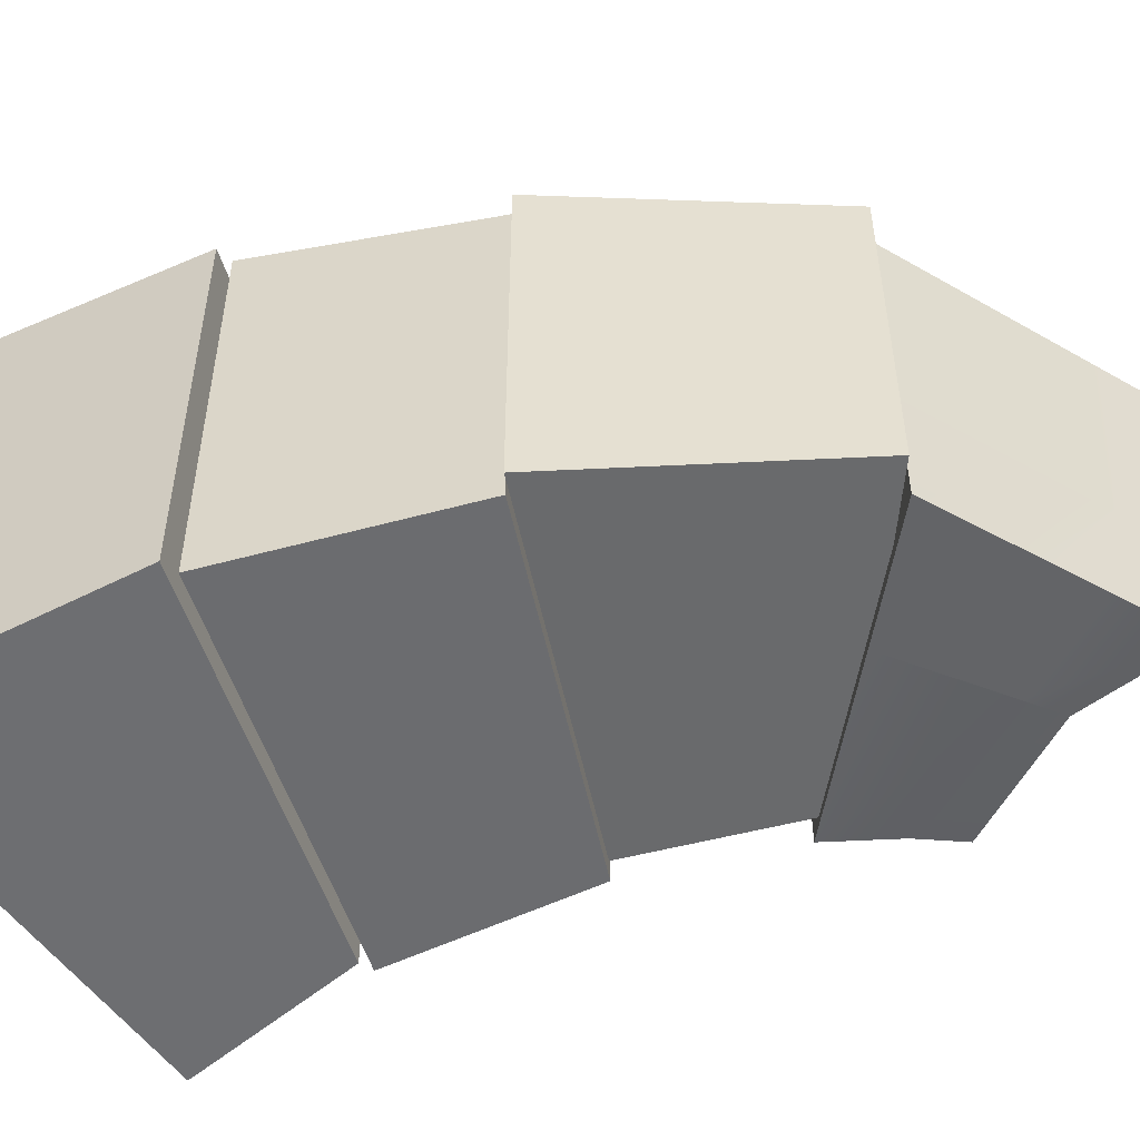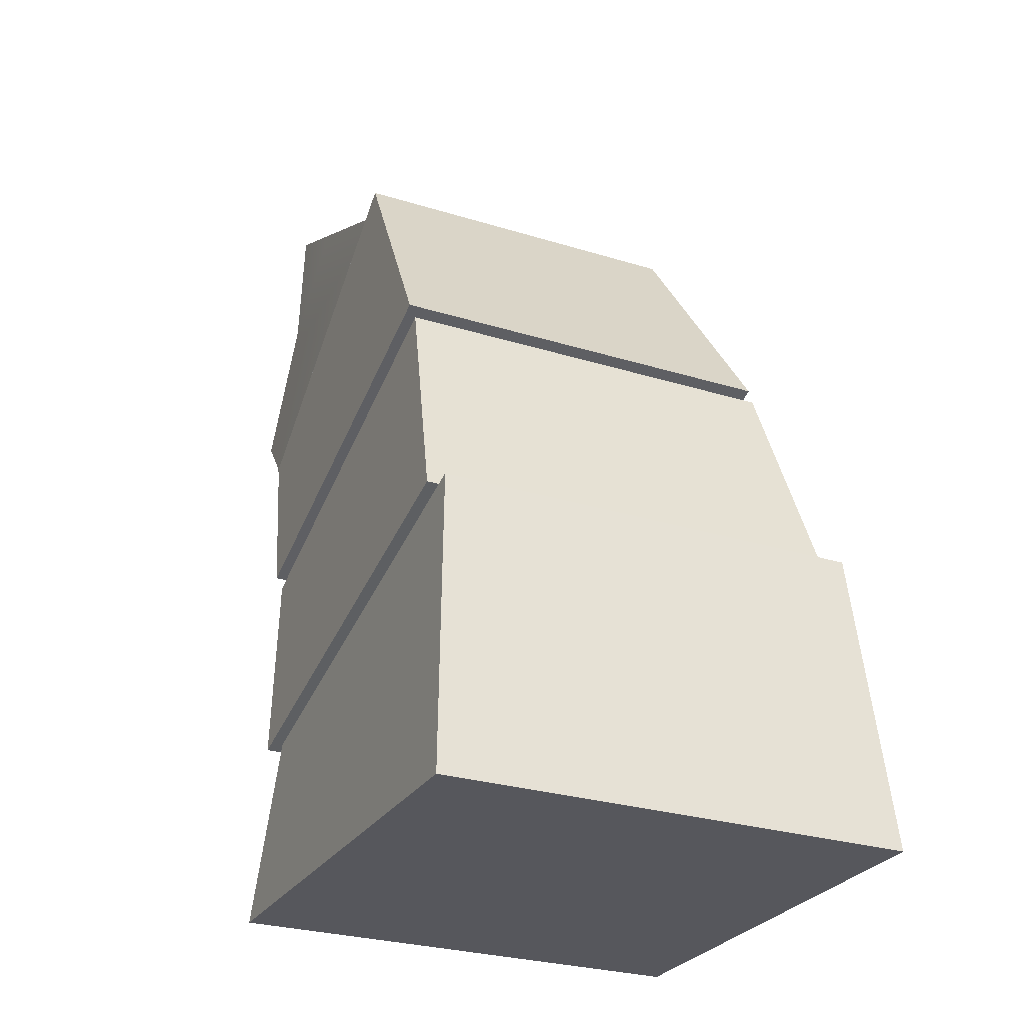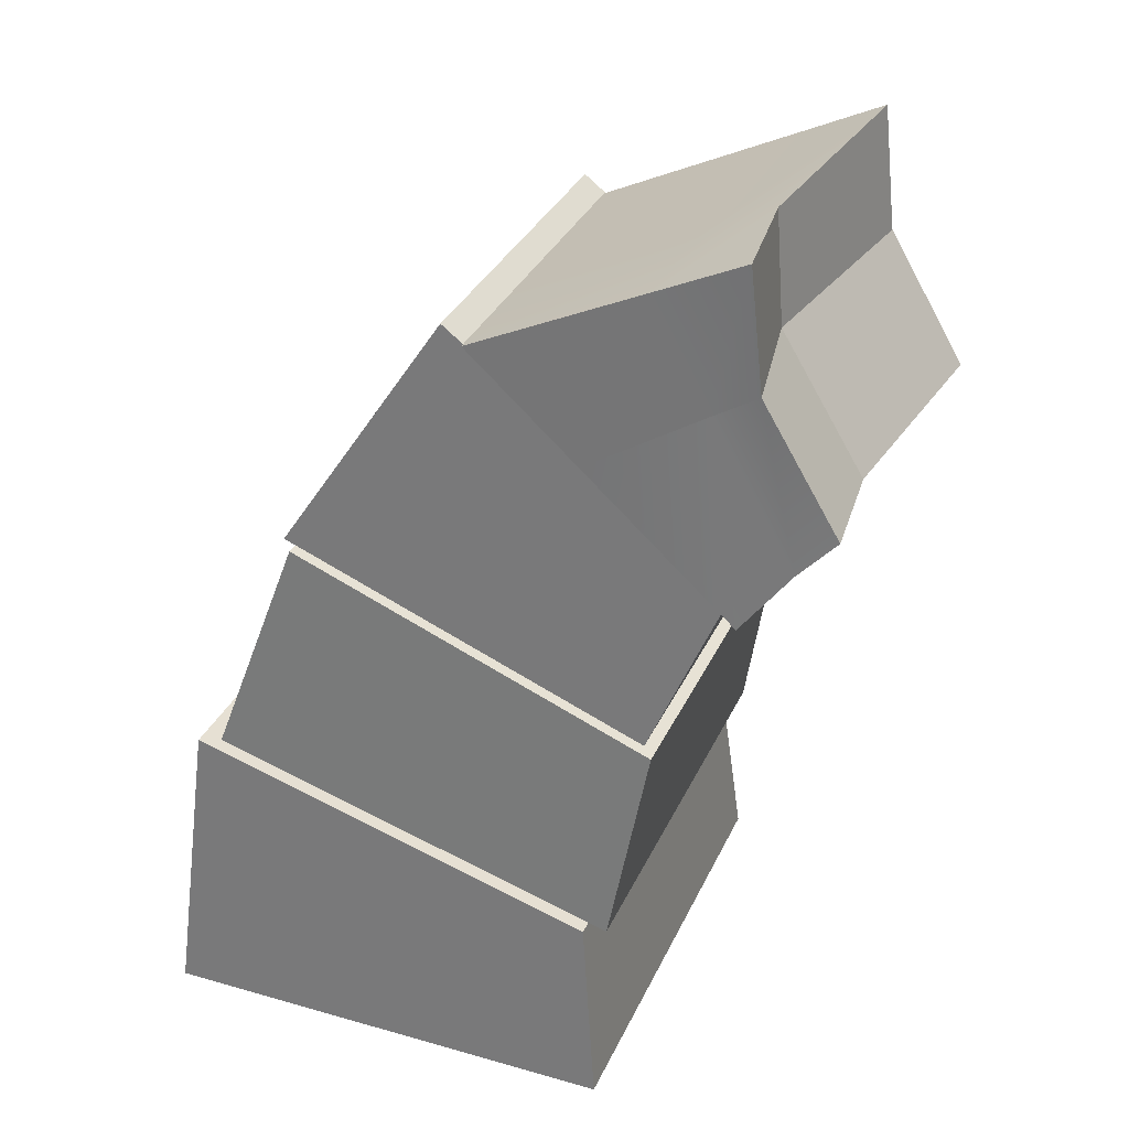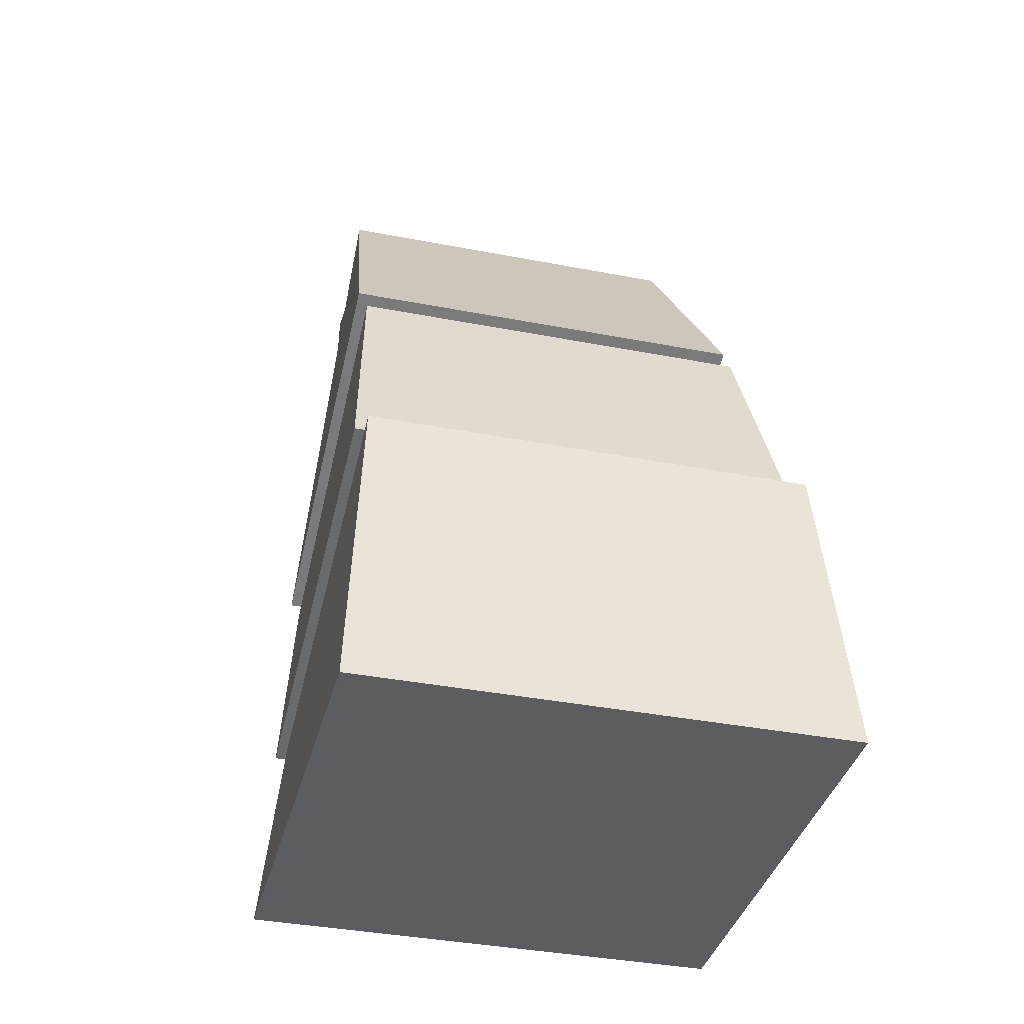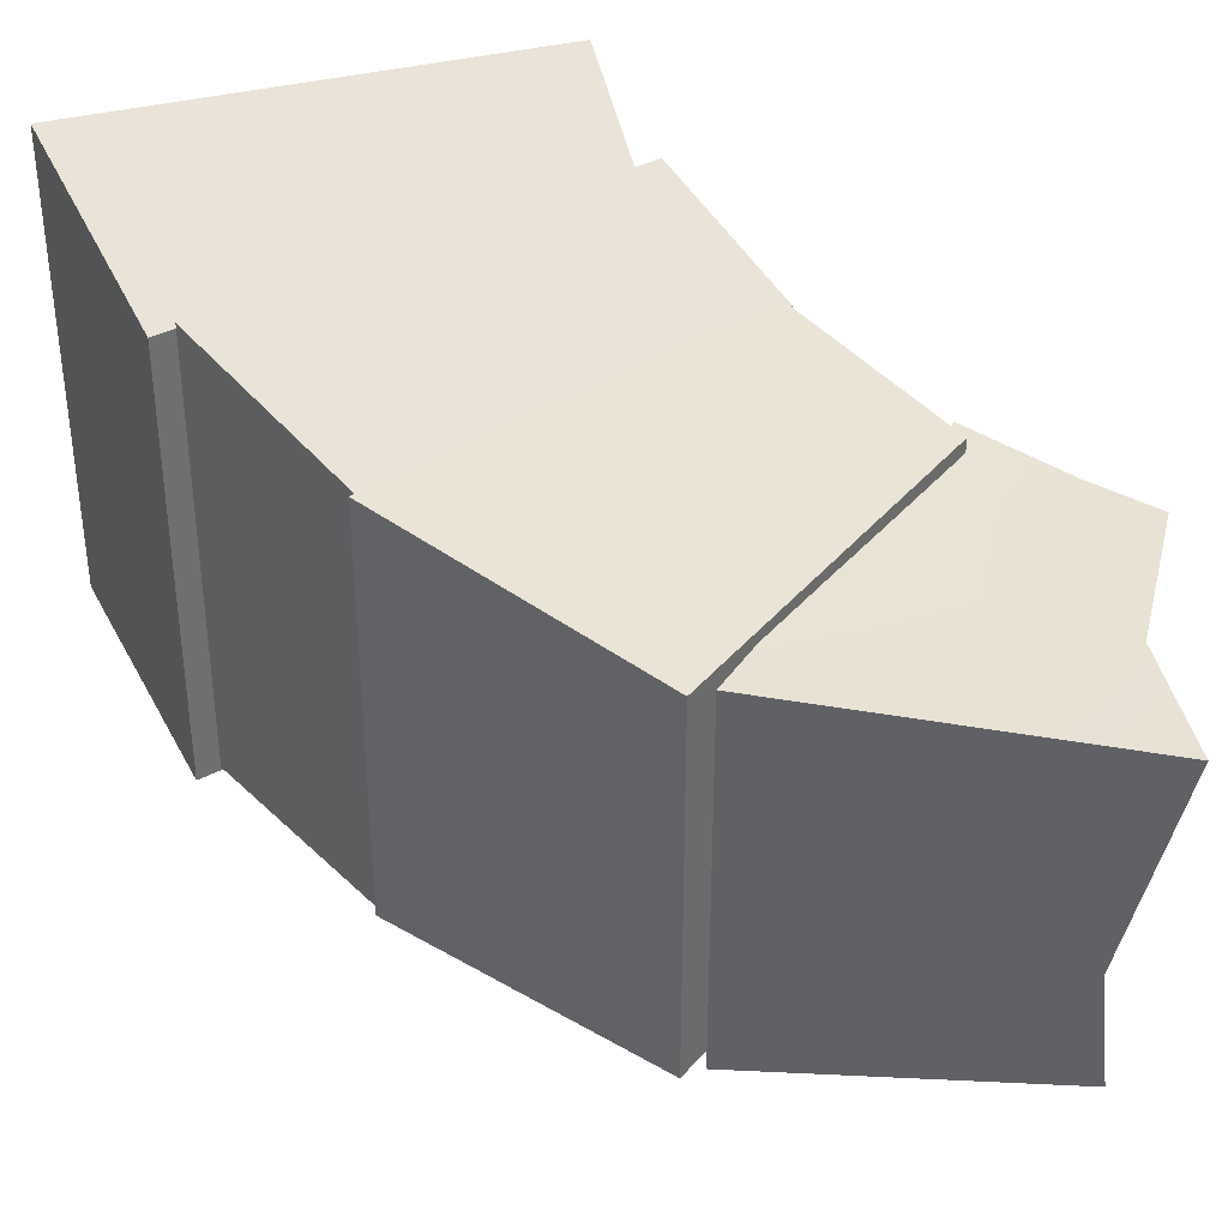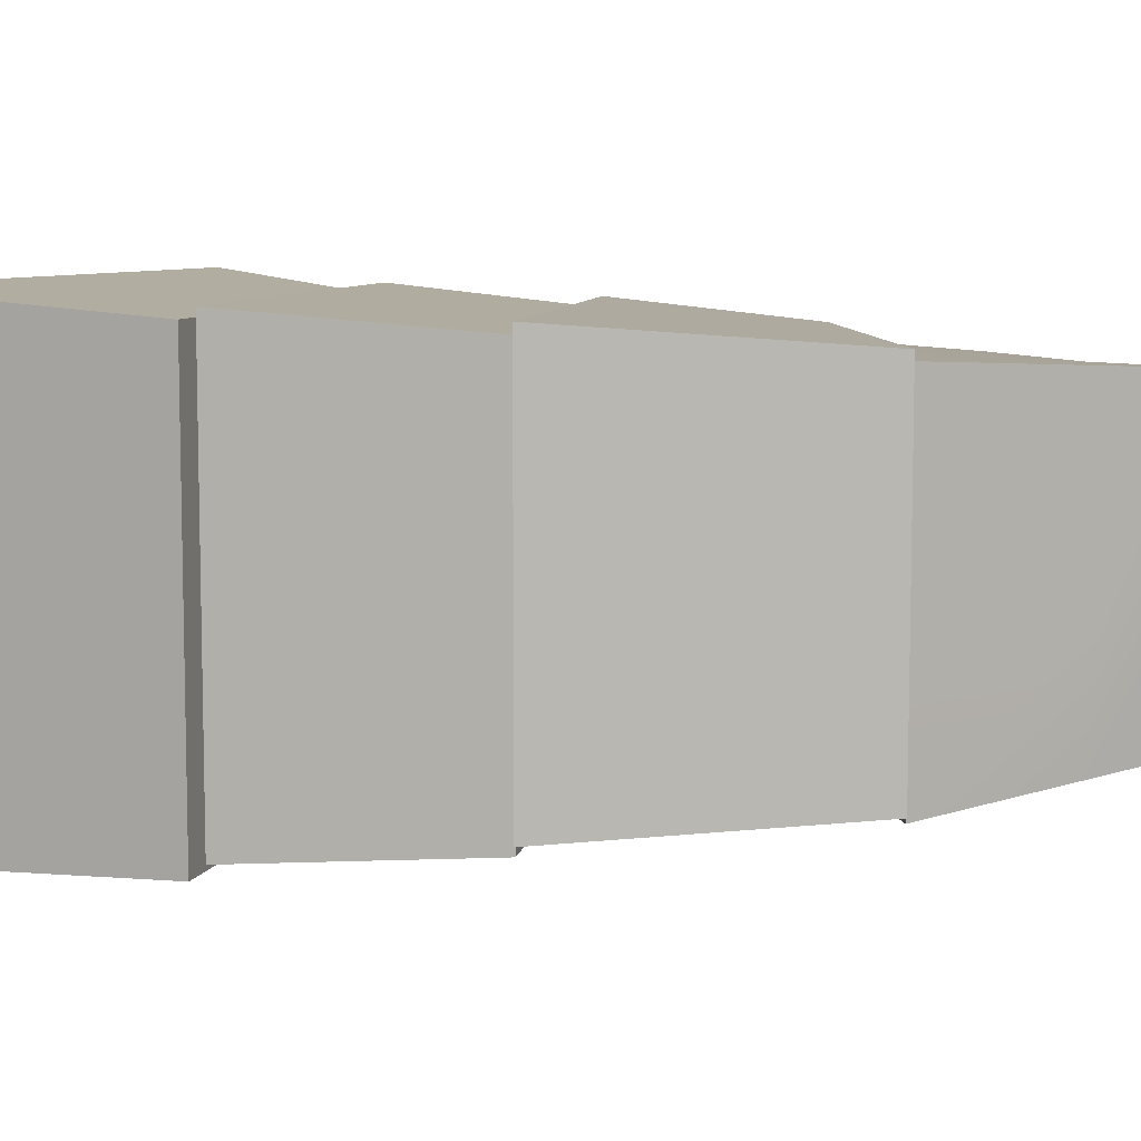
<metadata>
{"format":"obj","ext":"obj","renderer":"f3d","projection":"perspective","resolution":1024,"background":"white","views":[{"elev":-52.2,"azim":123.1,"up":"+Z"},{"elev":-27.5,"azim":64.5,"up":"+Y"},{"elev":32.6,"azim":-158.4,"up":"+Y"},{"elev":-37.0,"azim":75.9,"up":"+Y"},{"elev":38.3,"azim":162.5,"up":"+Z"},{"elev":8.1,"azim":121.7,"up":"+Z"}]}
</metadata>
<code>
g Ruin1
v -0.9831 -0.09516 -0.9831
v -0.9831 -0.09516 0.9831
v 0.9831 -0.09516 0.9831
v 0.9831 -0.09516 -0.9831
v 0.9831 -0.09516 0.9831
v -0.9831 -0.09516 0.9831
v -0.8997 0.6922 0.9049
v 0.8392 1.194 0.9049
v 0.9831 -0.09516 -0.9831
v 0.9831 -0.09516 0.9831
v 0.8392 1.194 0.9049
v 0.8392 1.194 -0.9049
v -0.9831 -0.09516 -0.9831
v 0.9831 -0.09516 -0.9831
v 0.8392 1.194 -0.9049
v -0.8997 0.6922 -0.9049
v -0.9831 -0.09516 0.9831
v -0.9831 -0.09516 -0.9831
v -0.8997 0.6922 -0.9049
v -0.8997 0.6922 0.9049
v 0.8392 1.194 0.9049
v -0.8997 0.6922 0.9049
v -0.8997 0.6922 -0.9049
v 0.8392 1.194 -0.9049
v 0.4482 2.191 0.9094
v -1.092 1.585 0.9094
v -1.408 2.339 0.8224
v -0.2271 3.232 0.8224
v 0.4482 2.191 -0.7454
v 0.4482 2.191 0.9094
v -0.2271 3.232 0.8224
v -0.2271 3.232 -0.6584
v -1.092 1.585 -0.7454
v 0.4482 2.191 -0.7454
v -0.2271 3.232 -0.6584
v -1.408 2.339 -0.6584
v -1.092 1.585 0.9094
v -1.092 1.585 -0.7454
v -1.408 2.339 -0.6584
v -1.408 2.339 0.8224
v -0.2271 3.232 0.8224
v -1.408 2.339 0.8224
v -1.408 2.339 -0.6584
v -0.2271 3.232 -0.6584
v 0.4482 2.191 0.9094
v 0.4482 2.191 -0.7454
v -1.092 1.585 -0.7454
v -1.092 1.585 0.9094
v -0.3291 3.18 -0.168
v -0.3291 3.18 0.7776
v -1.114 3.571 0.7291
v -1.066 3.527 -0.1545
v -0.3291 3.18 -0.7031
v -1.52 3.773 0.7039
v -1.039 3.502 -0.6545
v -1.351 3.672 -0.1476
v -1.406 3.669 -0.6294
v -0.7959 2.762 -0.7031
v -0.3291 3.18 -0.7031
v -1.039 3.502 -0.6545
v -1.291 3.057 -0.6545
v -1.406 3.669 -0.6294
v -1.465 3.154 -0.6294
v -1.432 2.192 -0.7031
v -1.291 3.057 -0.6545
v -1.634 2.451 -0.6545
v -1.79 2.615 -0.6294
v -1.432 2.192 -0.168
v -1.432 2.192 -0.7031
v -1.634 2.451 -0.6545
v -1.661 2.476 -0.1545
v -1.432 2.192 0.7776
v -1.79 2.615 -0.6294
v -1.742 2.614 -0.1476
v -1.709 2.52 0.7291
v -1.742 2.614 -0.1476
v -1.904 2.72 0.7039
v 0.7504 1.194 0.9422
v -0.9885 0.6922 0.9422
v -1.137 1.561 0.8647
v 0.4031 2.167 0.8647
v 0.7504 1.194 -0.8676
v 0.7504 1.194 0.9422
v 0.4031 2.167 0.8647
v 0.4031 2.167 -0.7901
v -0.9885 0.6922 -0.8676
v 0.7504 1.194 -0.8676
v 0.4031 2.167 -0.7901
v -1.137 1.561 -0.7901
v -1.578 3.258 0.7039
v -1.904 2.72 0.7039
v -1.742 2.614 -0.1476
v -1.388 3.192 -0.1476
v -0.9885 0.6922 0.9422
v -0.9885 0.6922 -0.8676
v -1.137 1.561 -0.7901
v -1.137 1.561 0.8647
v -1.388 3.192 -0.1476
v -1.742 2.614 -0.1476
v -1.79 2.615 -0.6294
v -1.465 3.154 -0.6294
v -0.7959 2.762 0.7776
v -1.432 2.192 0.7776
v -1.709 2.52 0.7291
v -1.365 3.126 0.7291
v -0.3291 3.18 0.7776
v -1.904 2.72 0.7039
v -1.114 3.571 0.7291
v -1.578 3.258 0.7039
v -1.52 3.773 0.7039
v -1.351 3.672 -0.1476
v -1.388 3.192 -0.1476
v -1.465 3.154 -0.6294
v -1.406 3.669 -0.6294
v -1.52 3.773 0.7039
v -1.578 3.258 0.7039
v -1.388 3.192 -0.1476
v -1.351 3.672 -0.1476
v -0.3291 3.18 -0.168
v -0.3291 3.18 -0.7031
v -0.7959 2.762 -0.7031
v -1.432 2.192 -0.7031
v -1.432 2.192 -0.168
v -0.3291 3.18 0.7776
v -1.432 2.192 0.7776
v -0.7959 2.762 0.7776
v 0.7504 1.194 0.9422
v 0.7504 1.194 -0.8676
v -0.9885 0.6922 -0.8676
v -0.9885 0.6922 0.9422
v 0.4031 2.167 0.8647
v -1.137 1.561 0.8647
v -1.137 1.561 -0.7901
v 0.4031 2.167 -0.7901
g Ruin1_0
f 3 2 1
f 4 3 1
f 7 6 5
f 8 7 5
f 11 10 9
f 12 11 9
f 15 14 13
f 16 15 13
f 19 18 17
f 20 19 17
f 23 22 21
f 24 23 21
f 27 26 25
f 28 27 25
f 31 30 29
f 32 31 29
f 35 34 33
f 36 35 33
f 39 38 37
f 40 39 37
f 43 42 41
f 44 43 41
f 47 46 45
f 48 47 45
f 51 50 49
f 52 51 49
f 52 49 53
f 54 51 52
f 55 52 53
f 56 54 52
f 56 52 55
f 57 56 55
f 60 59 58
f 61 60 58
f 62 60 61
f 63 62 61
f 65 58 64
f 66 65 64
f 63 65 66
f 67 63 66
f 70 69 68
f 71 70 68
f 71 68 72
f 73 70 71
f 74 73 71
f 75 71 72
f 76 71 75
f 77 76 75
f 80 79 78
f 81 80 78
f 84 83 82
f 85 84 82
f 88 87 86
f 89 88 86
f 92 91 90
f 93 92 90
f 96 95 94
f 97 96 94
f 100 99 98
f 101 100 98
f 104 103 102
f 105 104 102
f 105 102 106
f 107 104 105
f 108 105 106
f 109 107 105
f 109 105 108
f 110 109 108
f 113 112 111
f 114 113 111
f 117 116 115
f 118 117 115
f 121 120 119
f 119 122 121
f 119 123 122
f 119 124 123
f 124 125 123
f 124 126 125
f 129 128 127
f 130 129 127
f 133 132 131
f 134 133 131

</code>
